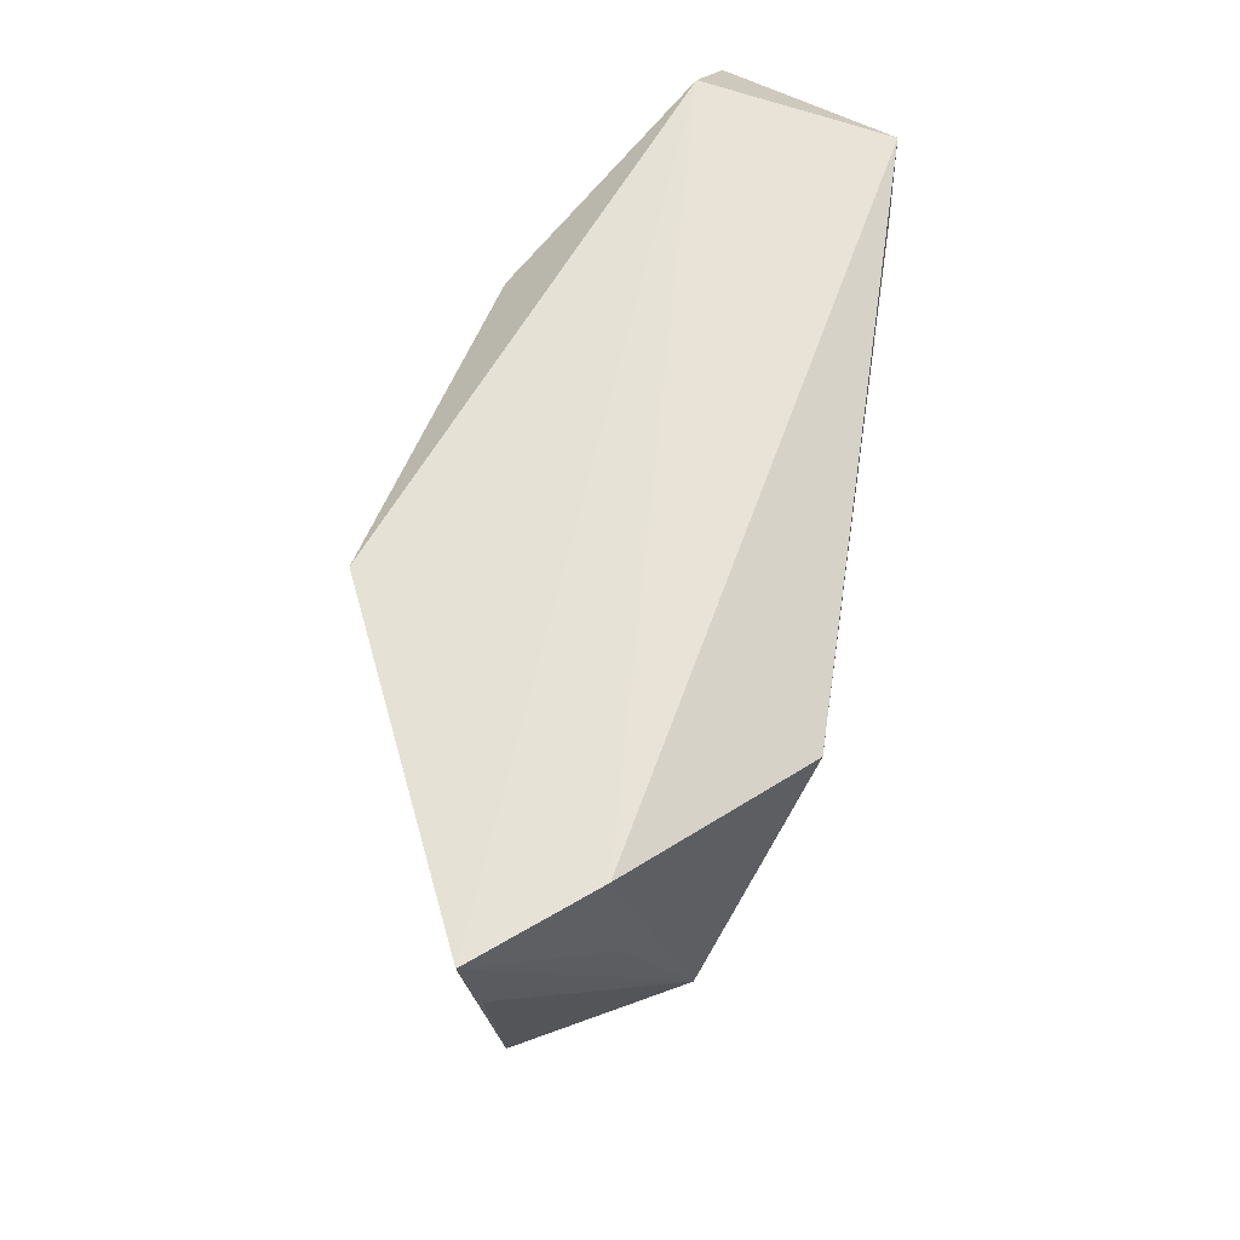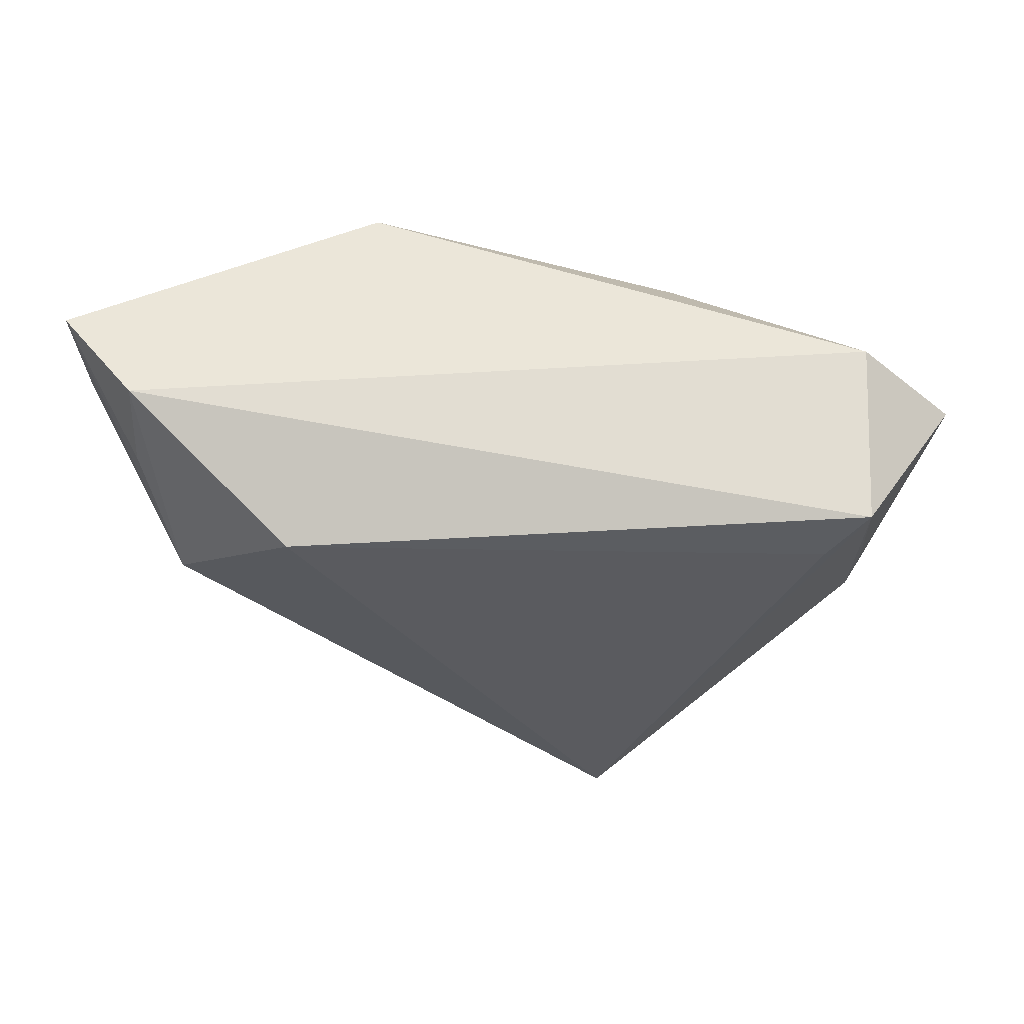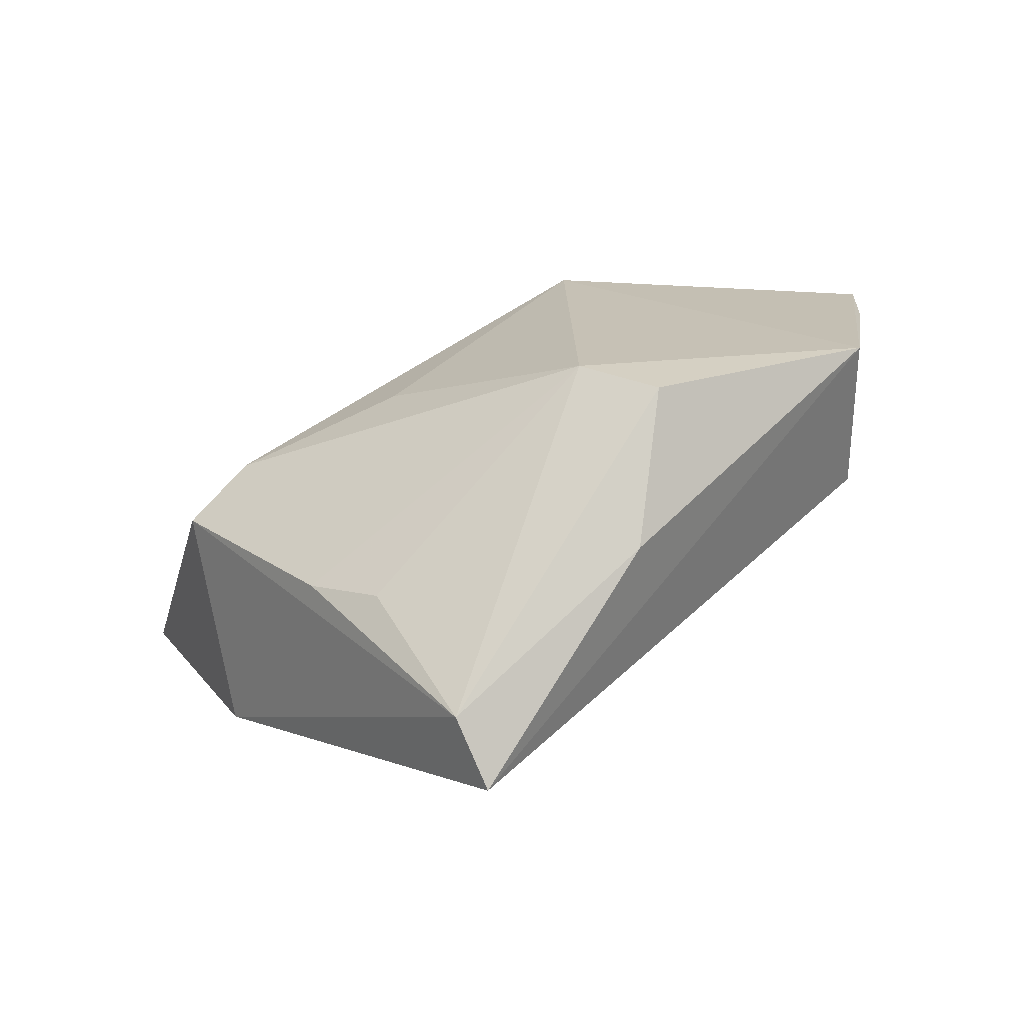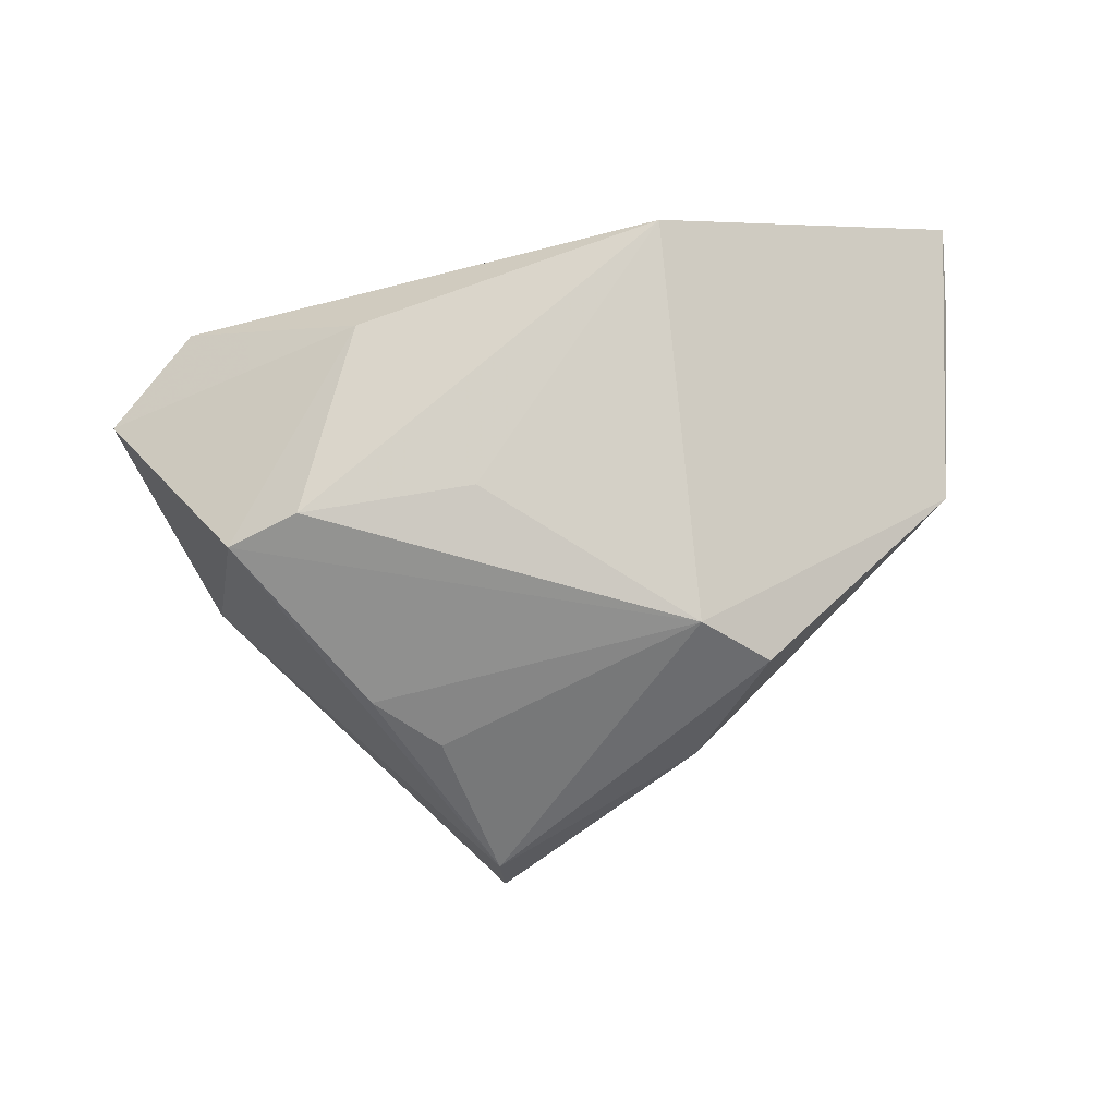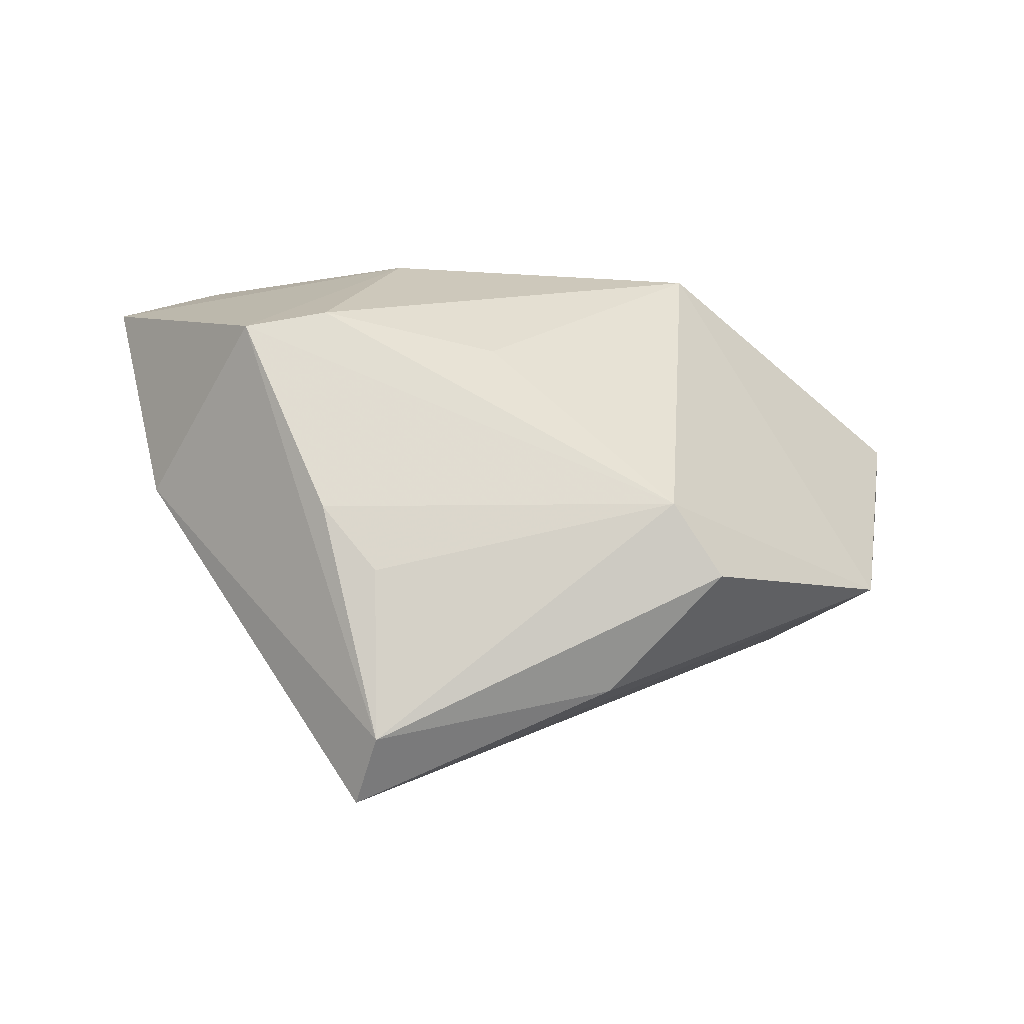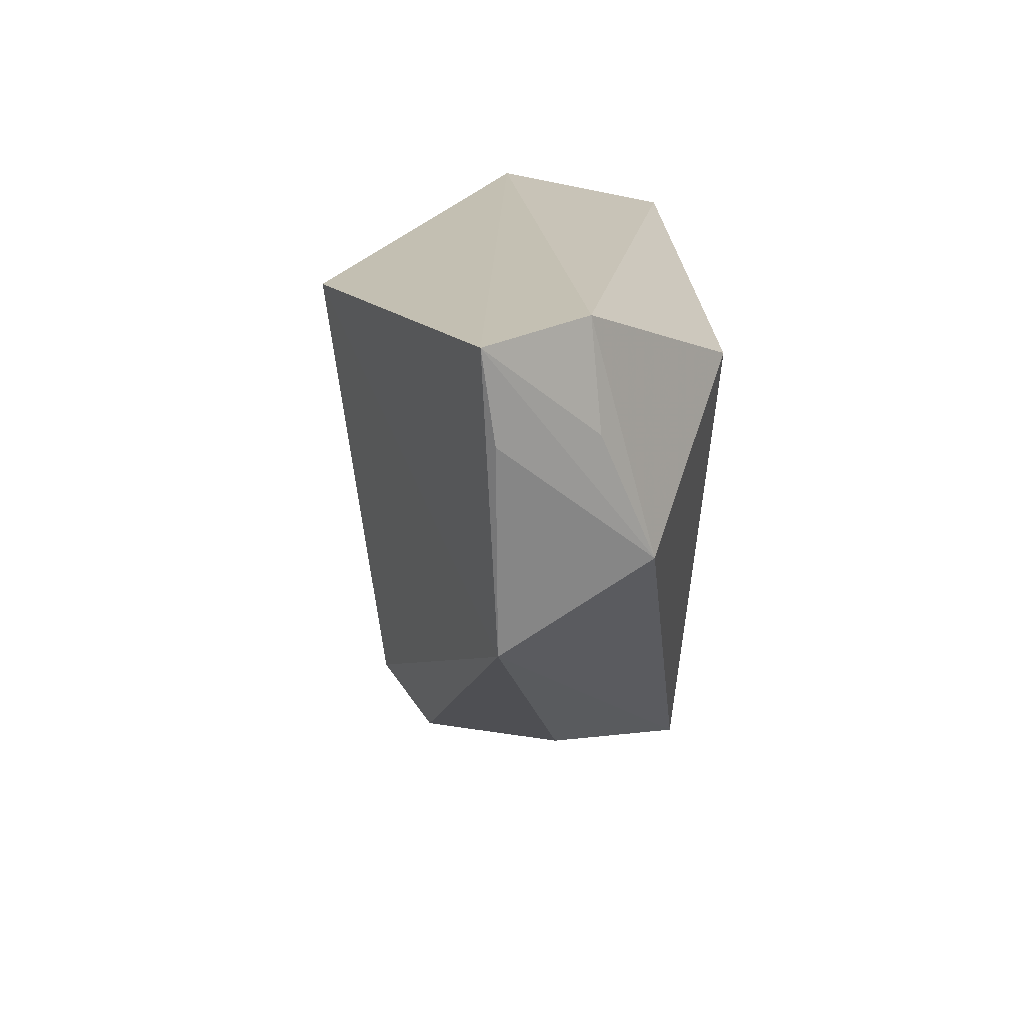
<metadata>
{"format":"obj","ext":"obj","renderer":"f3d","projection":"perspective","resolution":1024,"background":"white","views":[{"elev":61.0,"azim":98.6,"up":"+Y"},{"elev":-33.3,"azim":-179.0,"up":"+Z"},{"elev":-79.3,"azim":21.2,"up":"+Y"},{"elev":73.6,"azim":-7.5,"up":"+Z"},{"elev":-57.5,"azim":-19.0,"up":"+Y"},{"elev":18.6,"azim":87.3,"up":"+Y"}]}
</metadata>
<code>
v 0.04938 0.01561 -0.004474
v 0.02831 0.01932 -0.02082
v -0.008929 -0.004624 0.02293
v -0.03918 0.01636 -0.02082
v 0.02465 -0.0296 0.01461
v -0.01173 -0.04788 -0.02082
v 0.04526 -0.0003052 -0.01116
v -0.04635 0.001214 -0.01186
v -0.04497 0.02879 0.001617
v -0.01213 -0.04689 -0.01124
v -0.02167 0.02014 0.01869
v 0.05793 0.02773 0.008978
v -0.04405 0.02435 -0.02052
v -0.03137 -0.004967 0.02144
v -0.01747 -0.03264 0.003267
v 0.01543 -0.03668 -0.002048
v -0.04073 -0.006958 0.01722
v -0.02563 -0.02657 0.00635
v 0.05188 -0.009327 0.006991
v -0.04571 -0.007792 -0.01035
v 0.05659 0.01653 0.007374
v 0.04822 0.02879 -0.00332
v 0.01813 0.02593 0.02684
v 0.01632 -0.02494 0.02014
v -0.05674 0.0174 -6.299e-05
f 6 2 7
f 2 22 7
f 13 22 2
f 25 17 11
f 1 22 12
f 12 7 1
f 1 7 22
f 20 13 6
f 20 17 25
f 4 2 6
f 6 13 4
f 4 13 2
f 14 11 17
f 23 11 14
f 25 13 8
f 8 20 25
f 13 20 8
f 25 11 9
f 9 13 25
f 9 11 23
f 22 13 9
f 9 23 12
f 12 22 9
f 24 14 17
f 23 14 3
f 3 24 23
f 14 24 3
f 12 23 19
f 23 24 19
f 6 7 19
f 17 20 10
f 10 20 6
f 21 7 12
f 12 19 21
f 21 19 7
f 18 24 17
f 17 10 18
f 5 19 24
f 24 10 5
f 15 10 24
f 24 18 15
f 15 18 10
f 6 19 16
f 19 5 16
f 16 10 6
f 16 5 10

</code>
